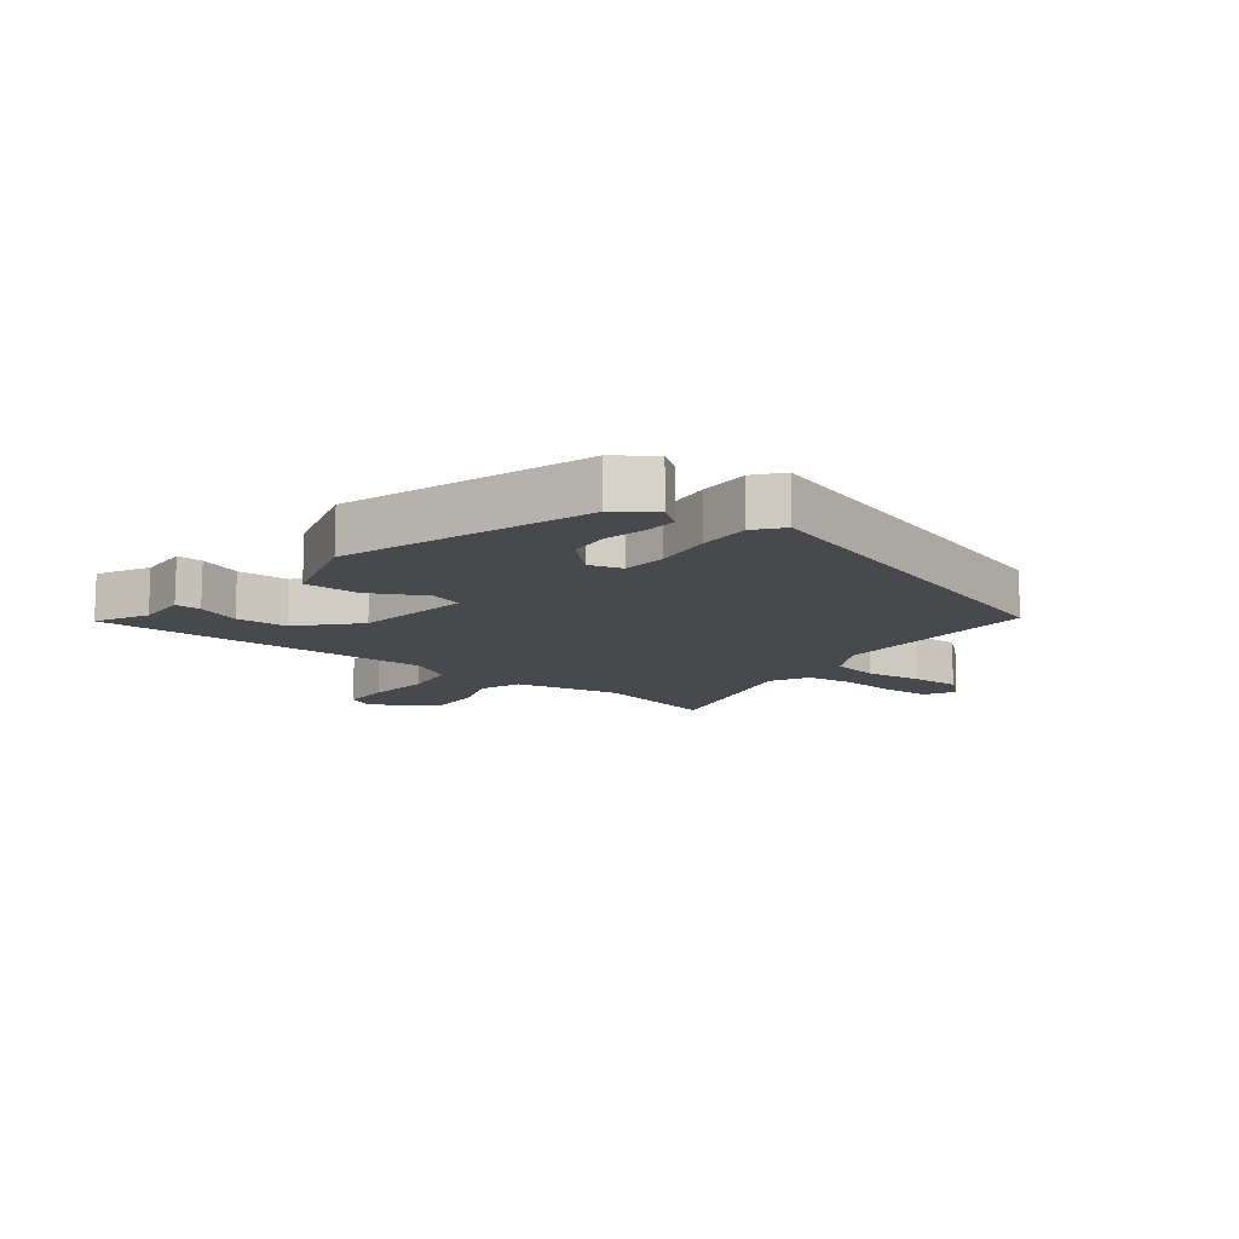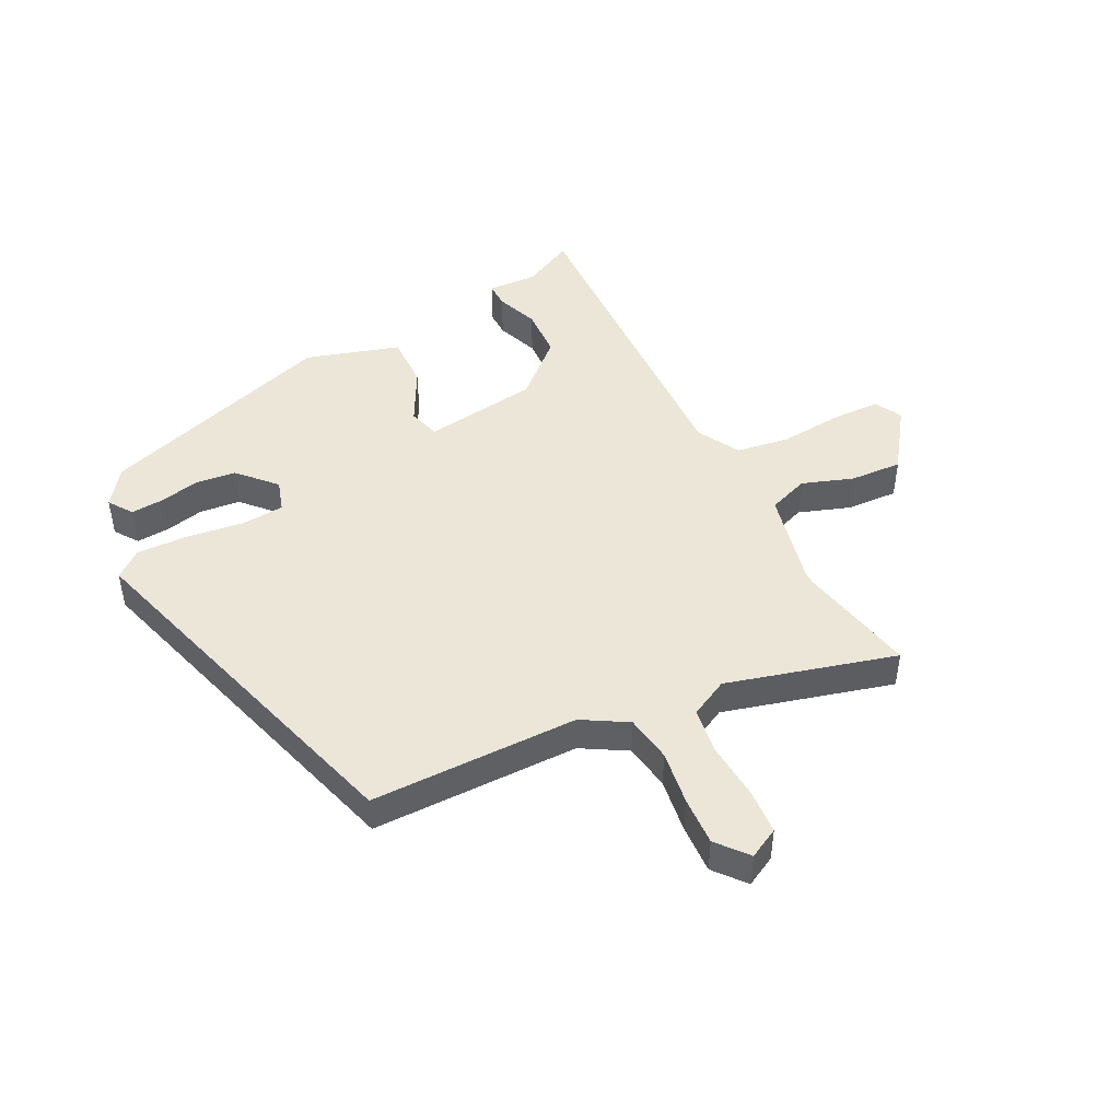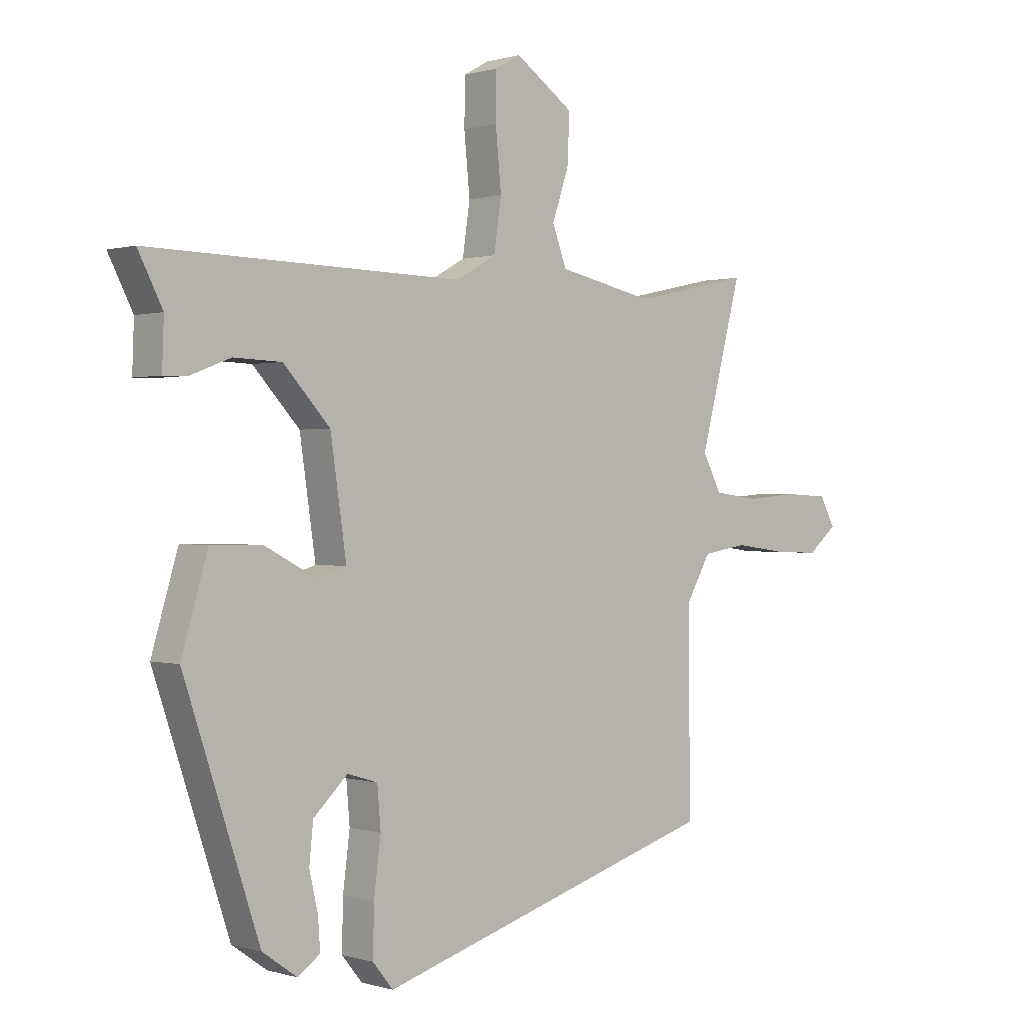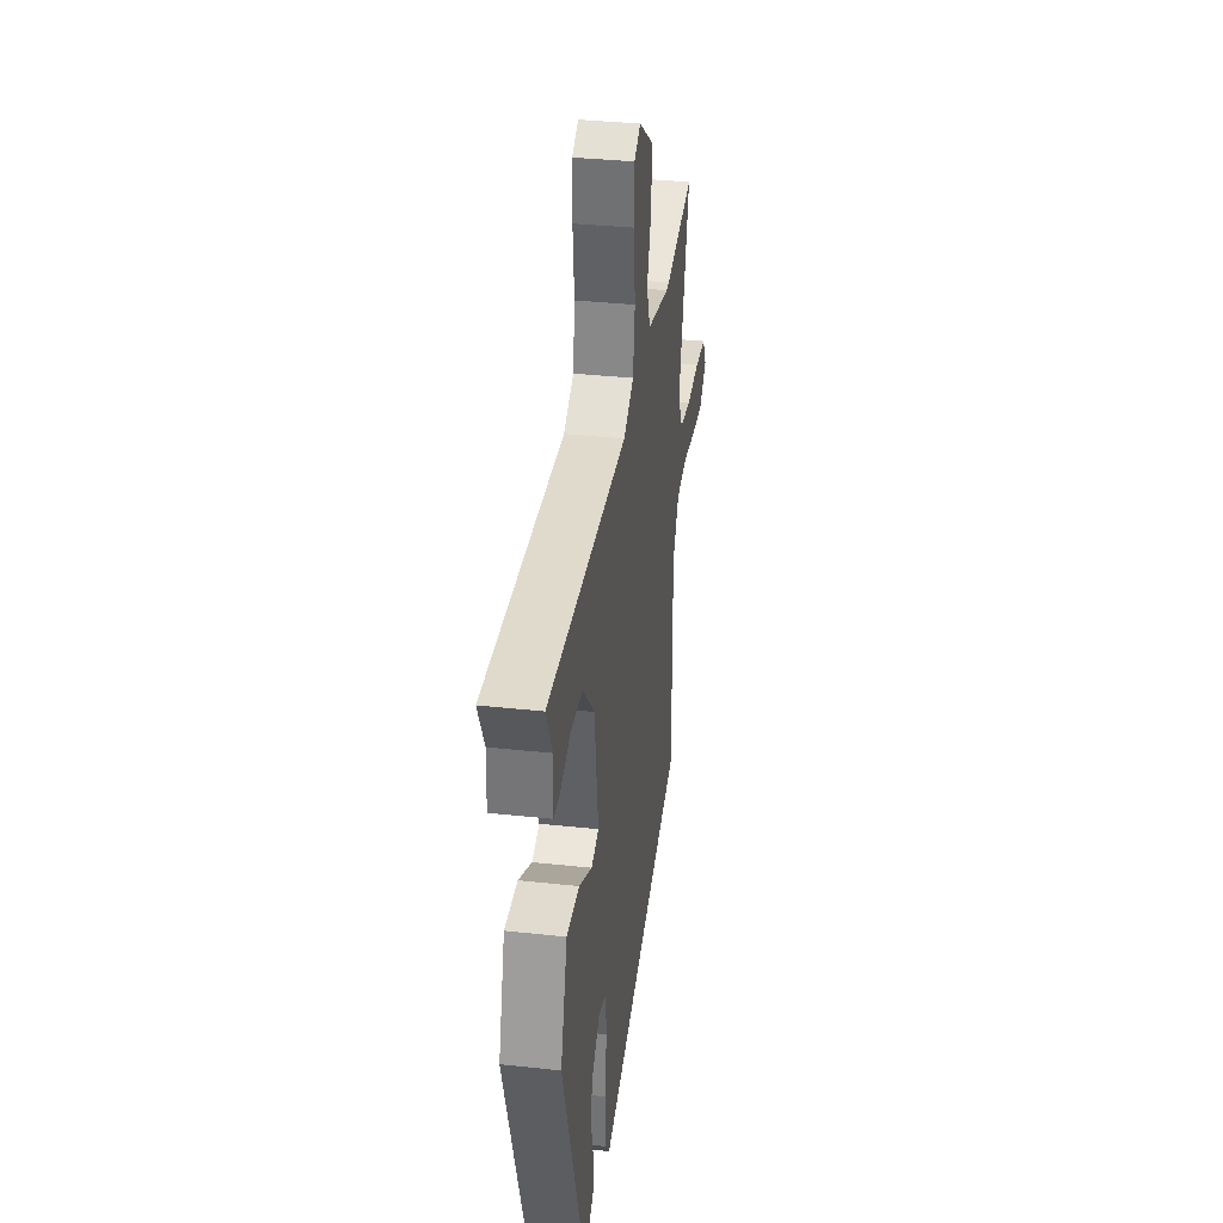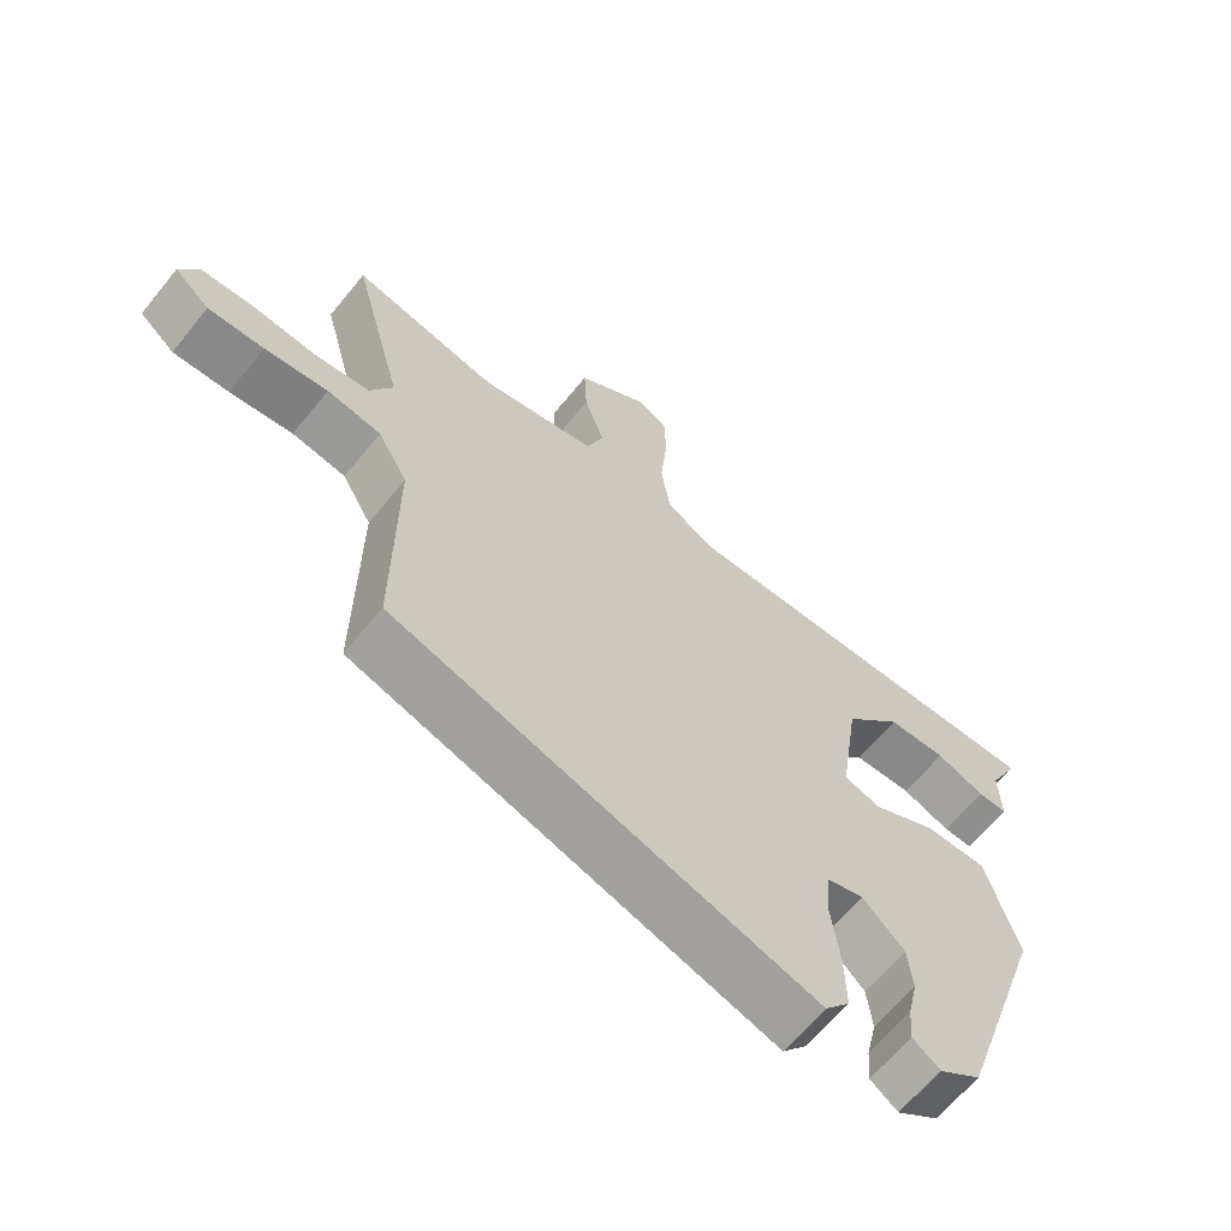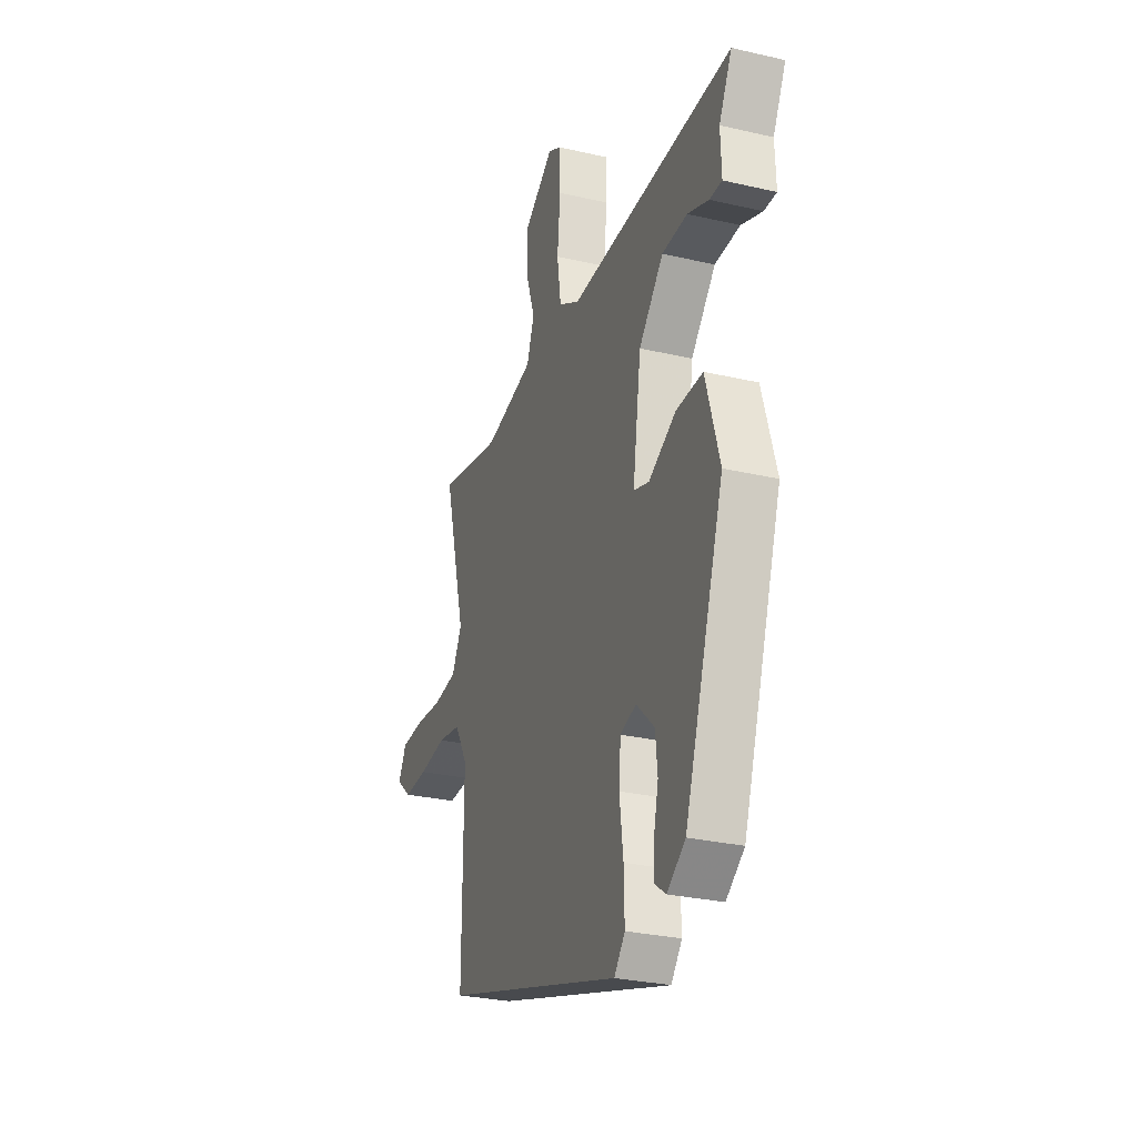
<metadata>
{"format":"obj","ext":"obj","renderer":"f3d","projection":"perspective","resolution":1024,"background":"white","views":[{"elev":-12.3,"azim":142.0,"up":"+Y"},{"elev":46.5,"azim":-116.4,"up":"+Y"},{"elev":0.3,"azim":137.9,"up":"+Z"},{"elev":34.3,"azim":98.4,"up":"+Z"},{"elev":-64.2,"azim":-39.1,"up":"+Z"},{"elev":-28.6,"azim":70.7,"up":"+Z"}]}
</metadata>
<code>
v 0.526 0.07 0.499
v 0.483 0.07 0.415
v 0.486 0.07 0.332
v 0.444 0.07 0.333
v 0.374 0.07 0.36
v 0.29 0.07 0.357
v 0.208 0.07 0.268
v 0.18 0.07 0.078
v 0.232 0.07 0.062
v 0.323 0.07 0.109
v 0.412 0.07 0.11
v 0.458 0.07 -0.046
v 0.326 0.07 -0.44
v 0.265 0.07 -0.483
v 0.226 0.07 -0.455
v 0.23 0.07 -0.401
v 0.245 0.07 -0.335
v 0.238 0.07 -0.268
v 0.178 0.07 -0.211
v 0.125 0.07 -0.227
v 0.119 0.07 -0.298
v 0.131 0.07 -0.393
v 0.133 0.07 -0.478
v 0.097 0.07 -0.522
v -0.507 0.07 -0.337
v -0.505 0.07 0.009
v -0.548 0.07 0.084
v -0.626 0.07 0.097
v -0.717 0.07 0.085
v -0.798 0.07 0.082
v -0.849 0.07 0.125
v -0.822 0.07 0.175
v -0.746 0.07 0.179
v -0.653 0.07 0.171
v -0.574 0.07 0.181
v -0.541 0.07 0.244
v -0.615 0.07 0.525
v -0.417 0.07 0.482
v -0.396 0.07 0.482
v -0.238 0.07 0.516
v -0.213 0.07 0.583
v -0.242 0.07 0.668
v -0.246 0.07 0.754
v -0.144 0.07 0.825
v -0.099 0.07 0.8
v -0.098 0.07 0.719
v -0.108 0.07 0.616
v -0.095 0.07 0.527
v -0.025 0.07 0.487
v 0.526 0 0.499
v 0.483 0 0.415
v 0.486 0 0.332
v 0.444 0 0.333
v 0.374 0 0.36
v 0.29 0 0.357
v 0.208 0 0.268
v 0.18 0 0.078
v 0.232 0 0.062
v 0.323 0 0.109
v 0.412 0 0.11
v 0.458 0 -0.046
v 0.326 0 -0.44
v 0.265 0 -0.483
v 0.226 0 -0.455
v 0.23 0 -0.401
v 0.245 0 -0.335
v 0.238 0 -0.268
v 0.178 0 -0.211
v 0.125 0 -0.227
v 0.119 0 -0.298
v 0.131 0 -0.393
v 0.133 0 -0.478
v 0.097 0 -0.522
v -0.507 0 -0.337
v -0.505 0 0.009
v -0.548 0 0.084
v -0.626 0 0.097
v -0.717 0 0.085
v -0.798 0 0.082
v -0.849 0 0.125
v -0.822 0 0.175
v -0.746 0 0.179
v -0.653 0 0.171
v -0.574 0 0.181
v -0.541 0 0.244
v -0.615 0 0.525
v -0.417 0 0.482
v -0.396 0 0.482
v -0.238 0 0.516
v -0.213 0 0.583
v -0.242 0 0.668
v -0.246 0 0.754
v -0.144 0 0.825
v -0.099 0 0.8
v -0.098 0 0.719
v -0.108 0 0.616
v -0.095 0 0.527
v -0.025 0 0.487
f 44 45 46 47
f 44 47 48
f 41 42 43 44
f 41 44 48
f 40 41 48 49
f 36 37 38
f 36 38 39
f 35 36 39 40
f 31 32 33 34
f 31 34 35
f 28 29 30 31
f 28 31 35
f 27 28 35 40
f 23 24 25 26
f 21 22 23 26
f 20 21 26 27
f 19 20 27 40
f 14 15 16 17
f 14 17 18
f 13 14 18
f 12 13 18
f 9 10 11 12
f 8 9 12 18
f 2 3 4 5
f 49 1 2 5
f 49 5 6
f 40 49 6 7
f 8 18 19 40
f 7 8 40
f 96 95 94 93
f 97 96 93
f 93 92 91 90
f 97 93 90
f 98 97 90 89
f 87 86 85
f 88 87 85
f 89 88 85 84
f 83 82 81 80
f 84 83 80
f 80 79 78 77
f 84 80 77
f 89 84 77 76
f 75 74 73 72
f 75 72 71 70
f 76 75 70 69
f 89 76 69 68
f 66 65 64 63
f 67 66 63
f 67 63 62
f 67 62 61
f 61 60 59 58
f 67 61 58 57
f 54 53 52 51
f 54 51 50 98
f 55 54 98
f 56 55 98 89
f 89 68 67 57
f 89 57 56
f 1 50 51 2
f 2 51 52 3
f 3 52 53 4
f 4 53 54 5
f 5 54 55 6
f 6 55 56 7
f 7 56 57 8
f 8 57 58 9
f 9 58 59 10
f 10 59 60 11
f 11 60 61 12
f 12 61 62 13
f 13 62 63 14
f 14 63 64 15
f 15 64 65 16
f 16 65 66 17
f 17 66 67 18
f 18 67 68 19
f 19 68 69 20
f 20 69 70 21
f 21 70 71 22
f 22 71 72 23
f 23 72 73 24
f 24 73 74 25
f 25 74 75 26
f 26 75 76 27
f 27 76 77 28
f 28 77 78 29
f 29 78 79 30
f 30 79 80 31
f 31 80 81 32
f 32 81 82 33
f 33 82 83 34
f 34 83 84 35
f 35 84 85 36
f 36 85 86 37
f 37 86 87 38
f 38 87 88 39
f 39 88 89 40
f 40 89 90 41
f 41 90 91 42
f 42 91 92 43
f 43 92 93 44
f 44 93 94 45
f 45 94 95 46
f 46 95 96 47
f 47 96 97 48
f 48 97 98 49
f 49 98 50 1

</code>
